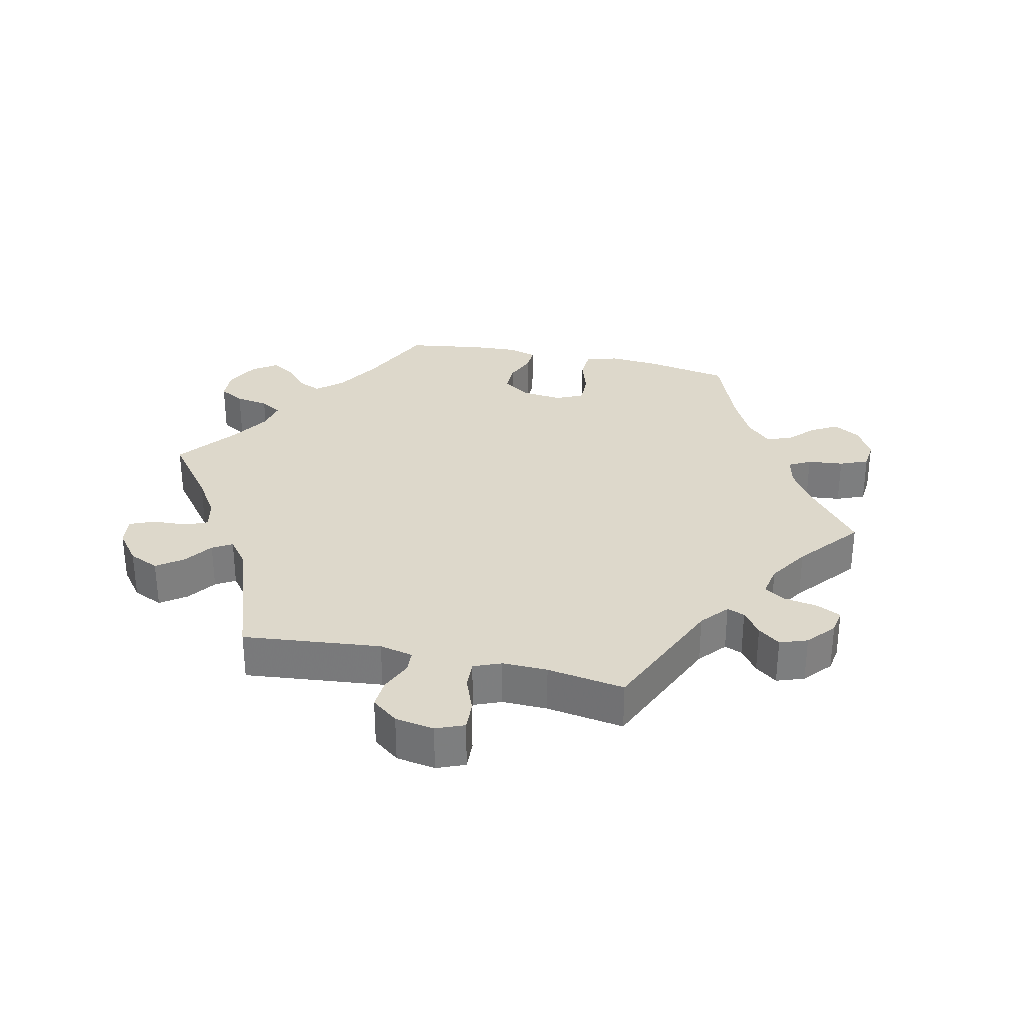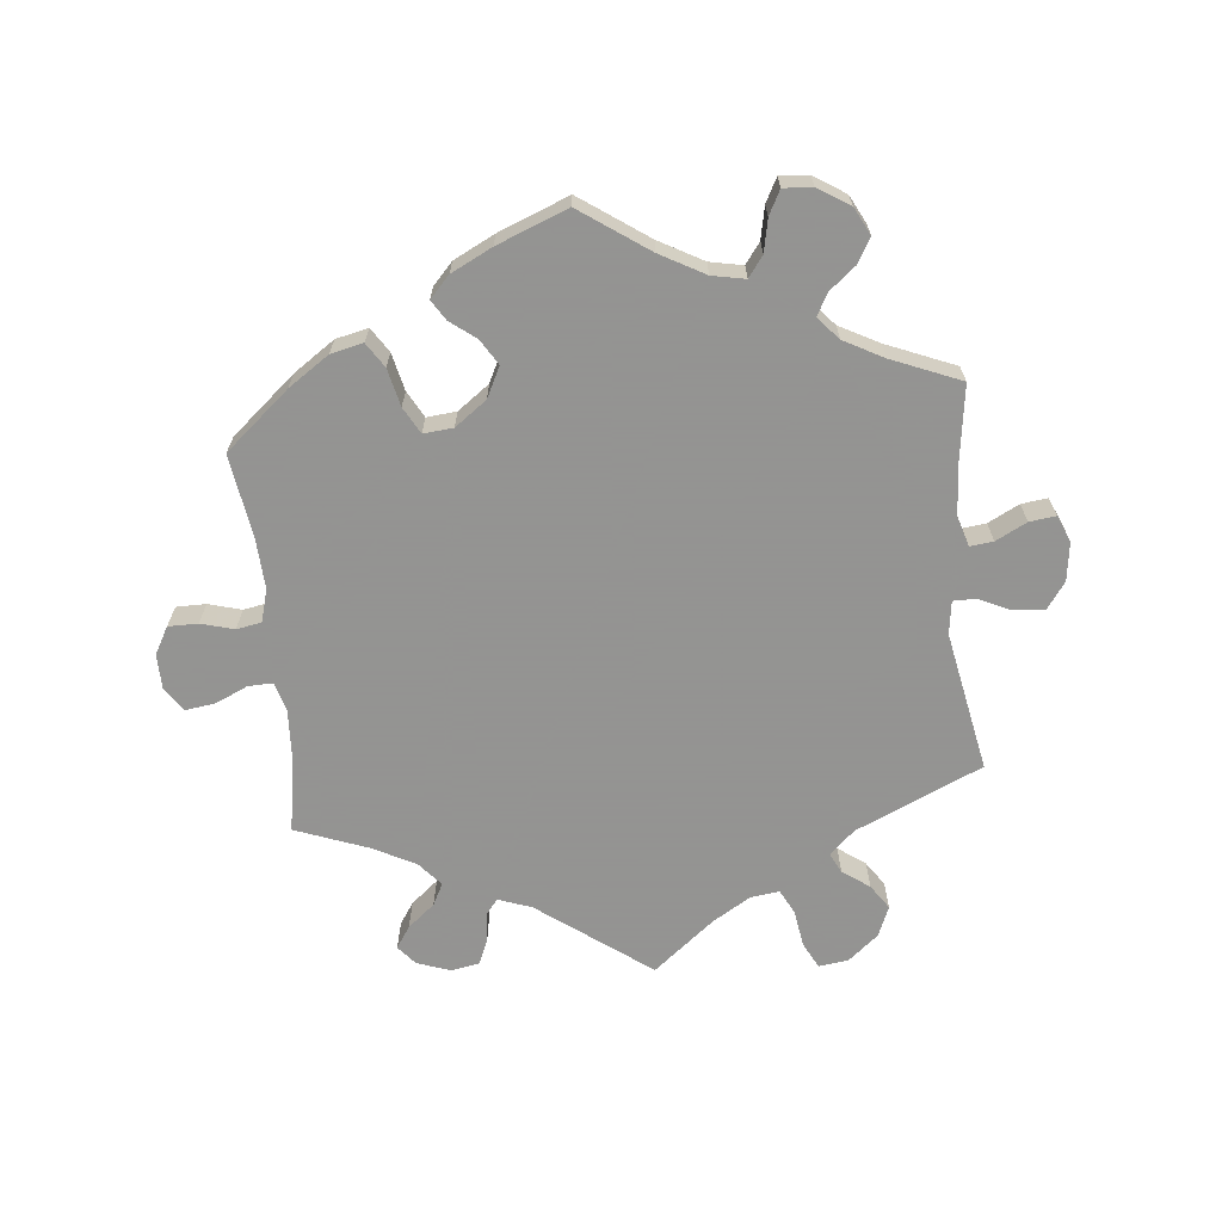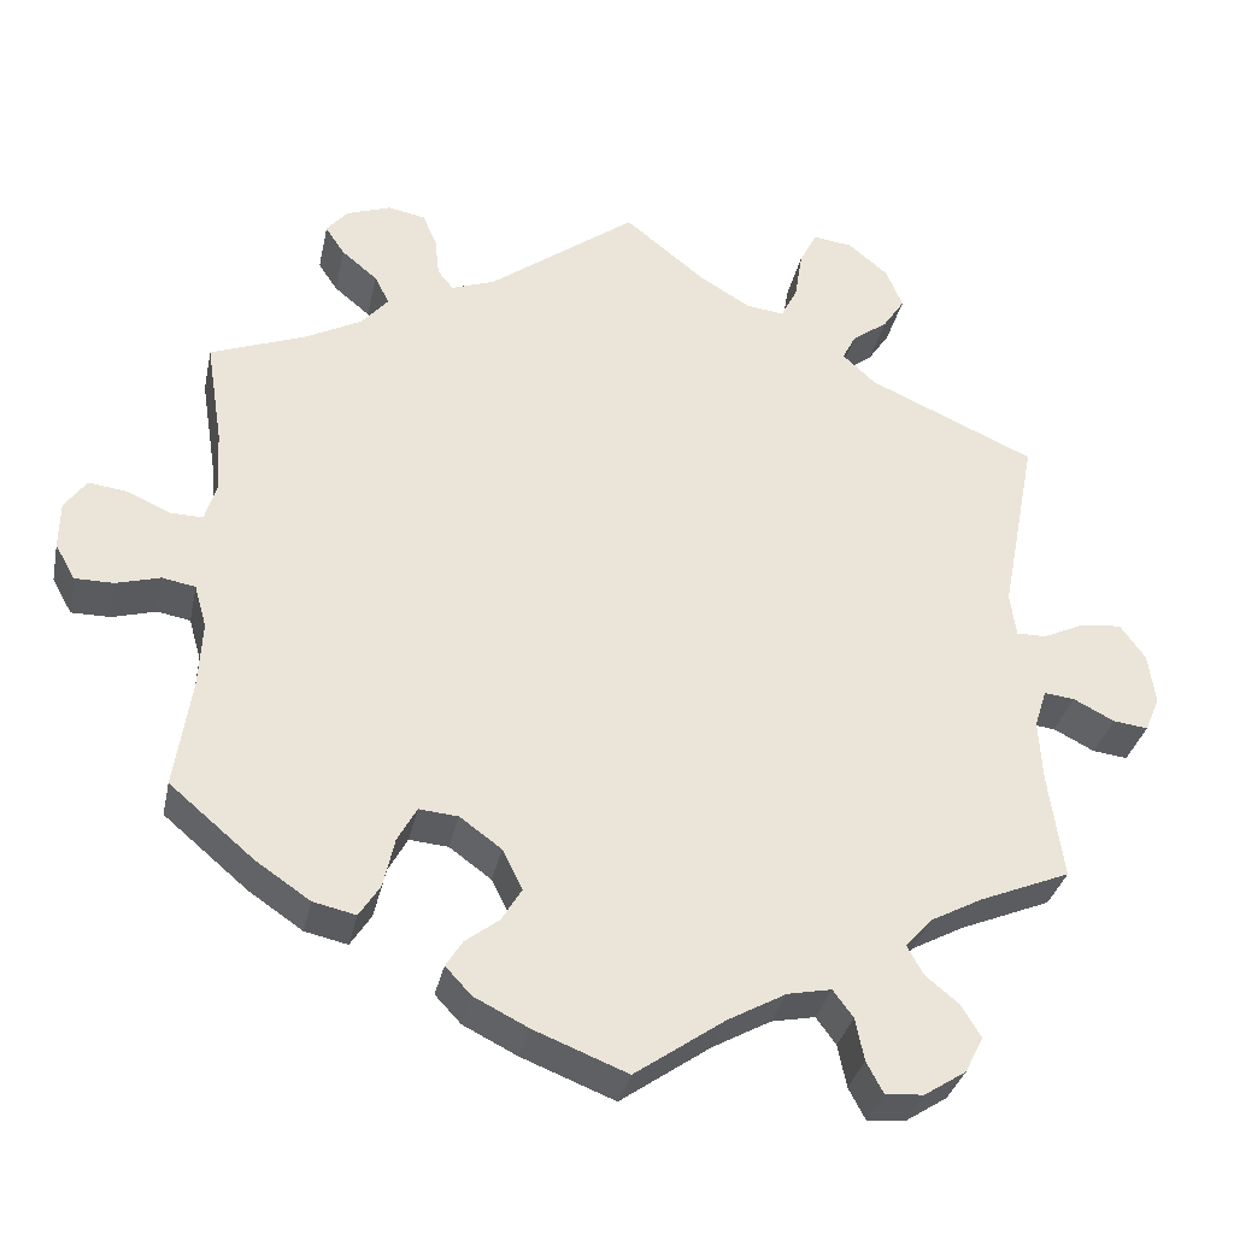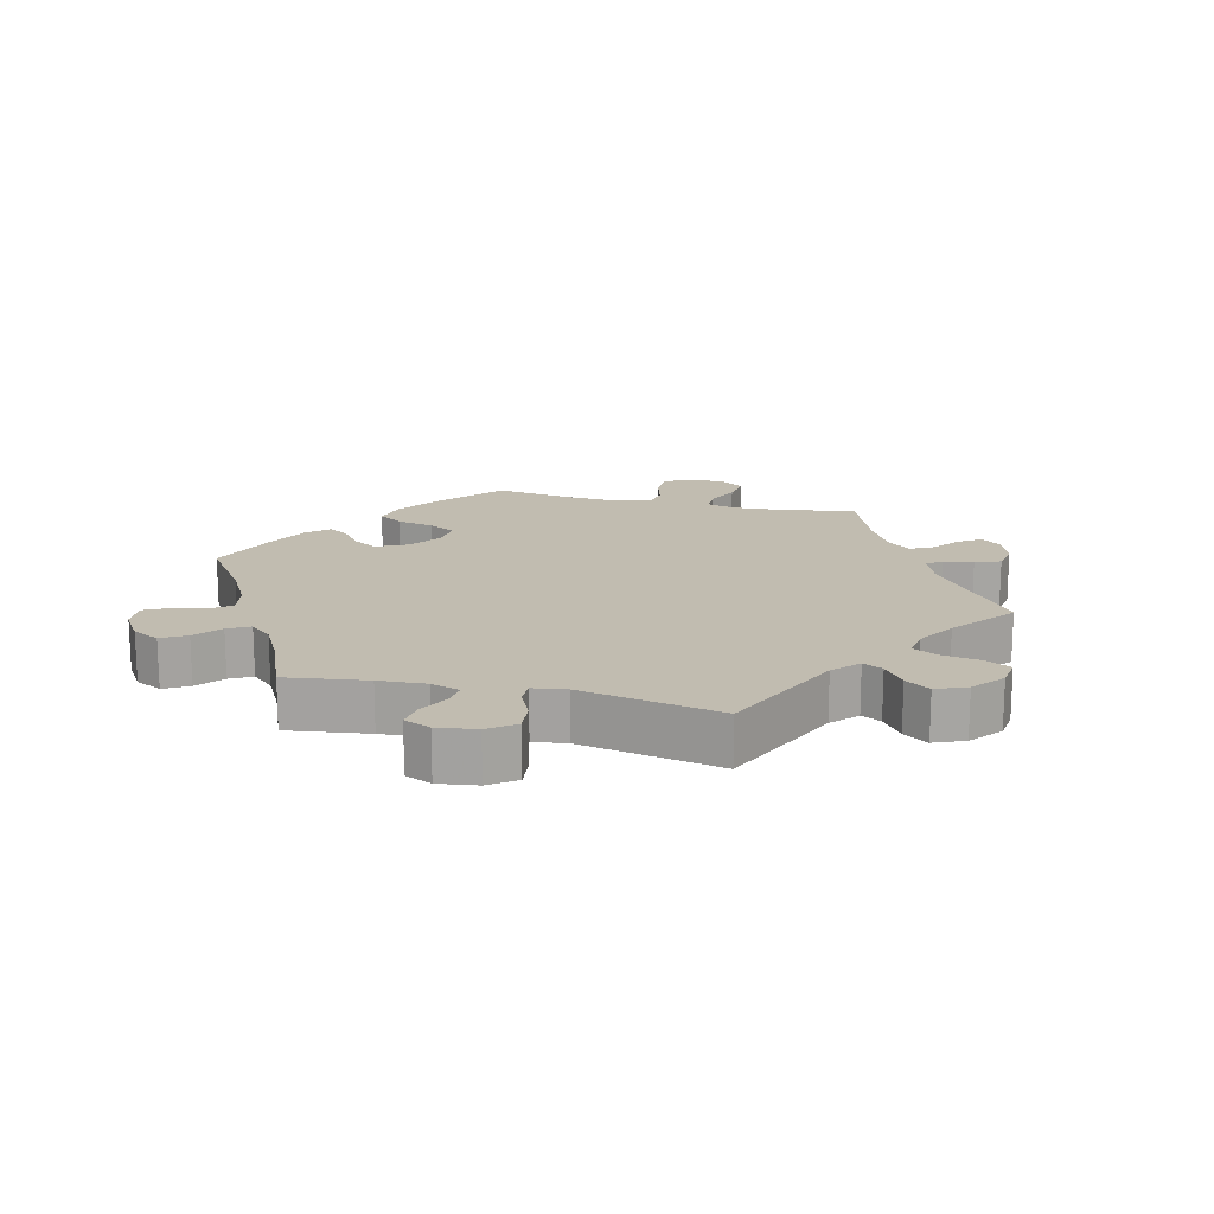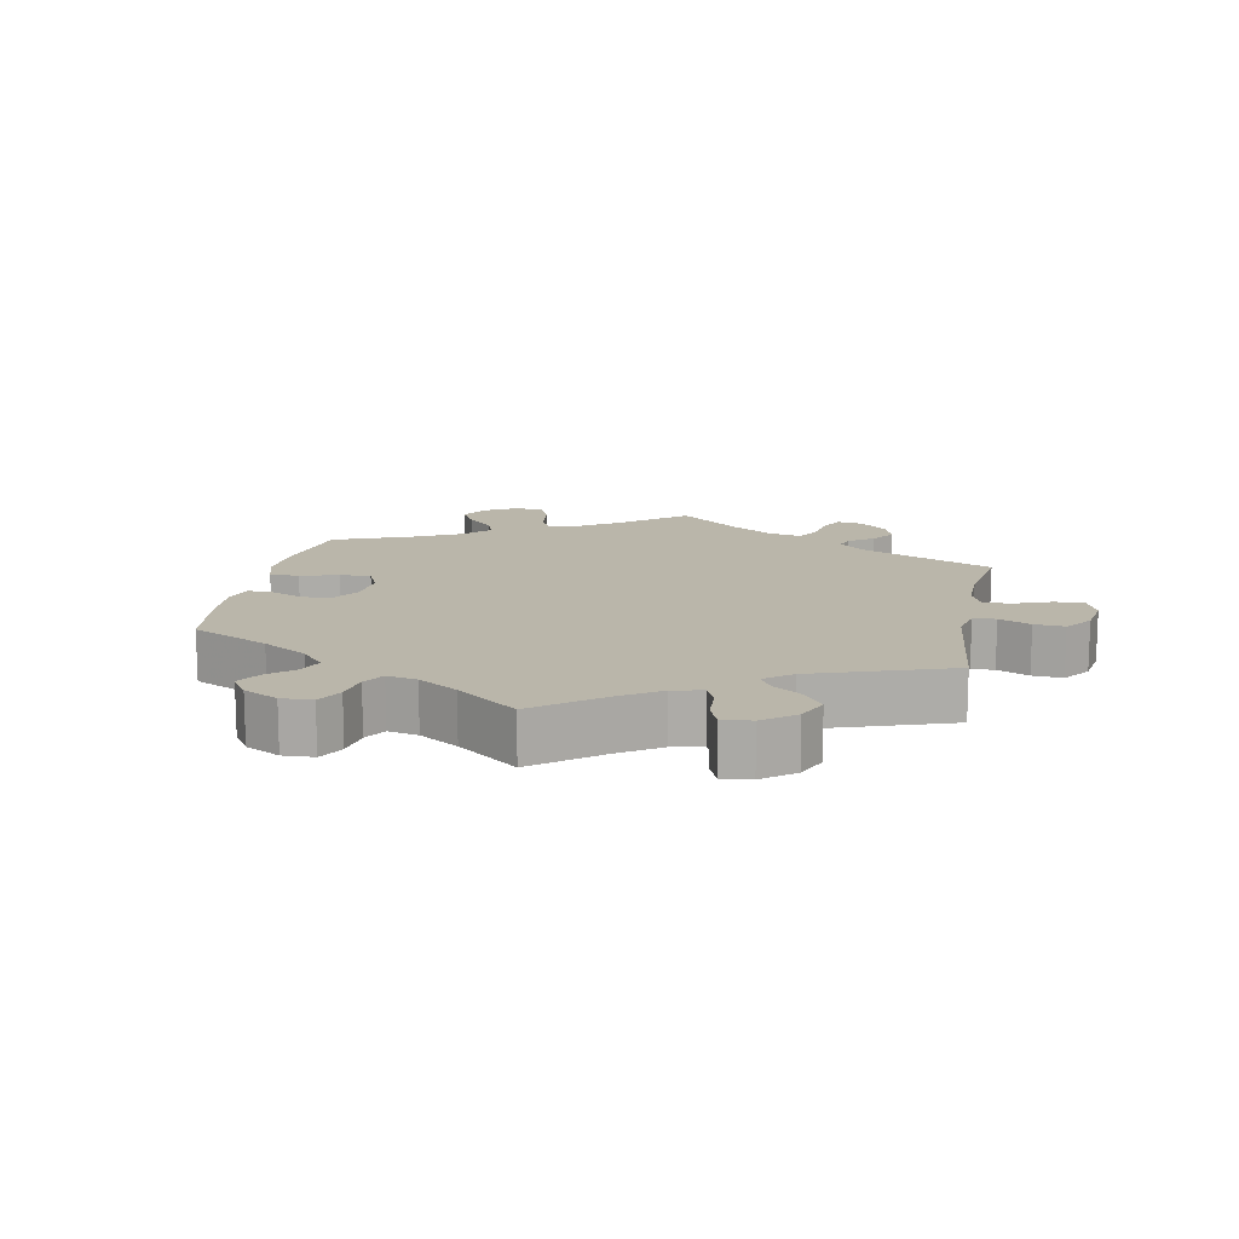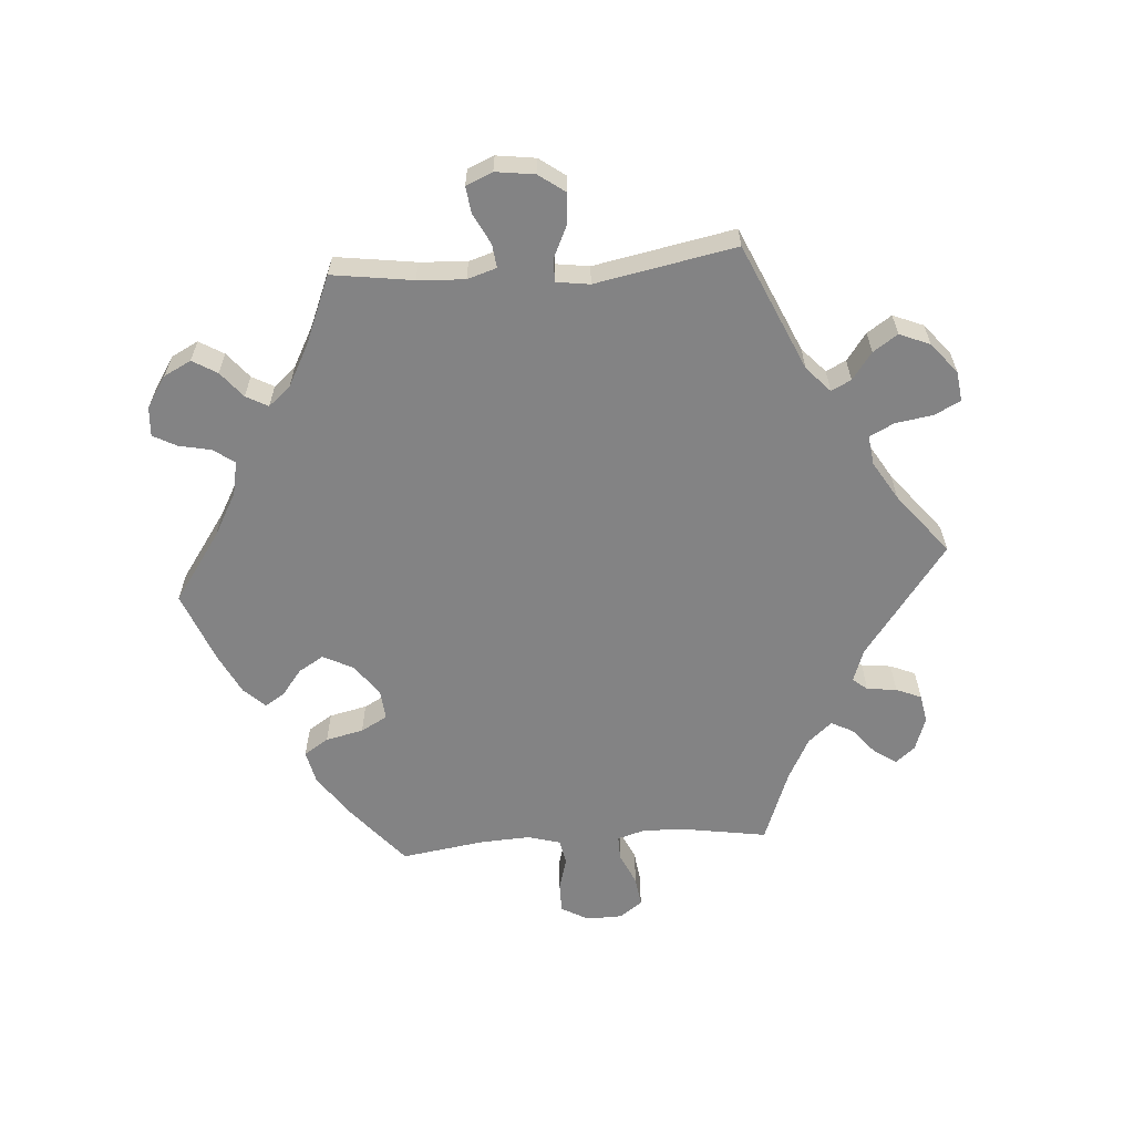
<metadata>
{"format":"obj","ext":"obj","renderer":"f3d","projection":"perspective","resolution":1024,"background":"white","views":[{"elev":31.1,"azim":-17.3,"up":"+Y"},{"elev":-66.9,"azim":-174.2,"up":"+Y"},{"elev":-33.1,"azim":168.2,"up":"+Z"},{"elev":16.6,"azim":-76.2,"up":"+Y"},{"elev":13.8,"azim":-108.8,"up":"+Y"},{"elev":-61.2,"azim":-85.8,"up":"+Y"}]}
</metadata>
<code>
v 0.169 0.07 0.453
v 0.219 0.07 0.435
v 0.237 0.07 0.457
v 0.242 0.07 0.502
v 0.258 0.07 0.54
v 0.301 0.07 0.548
v 0.352 0.07 0.53
v 0.376 0.07 0.501
v 0.354 0.07 0.468
v 0.313 0.07 0.434
v 0.296 0.07 0.401
v 0.327 0.07 0.365
v 0.39 0.07 0.332
v 0.501 0.07 0.29
v 0.482 0.07 0.171
v 0.478 0.07 0.1
v 0.491 0.07 0.056
v 0.528 0.07 0.057
v 0.577 0.07 0.079
v 0.622 0.07 0.085
v 0.647 0.07 0.05
v 0.648 0.07 -0.004
v 0.625 0.07 -0.045
v 0.58 0.07 -0.045
v 0.53 0.07 -0.031
v 0.492 0.07 -0.038
v 0.478 0.07 -0.087
v 0.482 0.07 -0.163
v 0.501 0.07 -0.289
v 0.404 0.07 -0.371
v 0.342 0.07 -0.413
v 0.293 0.07 -0.424
v 0.269 0.07 -0.387
v 0.256 0.07 -0.33
v 0.234 0.07 -0.29
v 0.189 0.07 -0.294
v 0.141 0.07 -0.329
v 0.118 0.07 -0.375
v 0.141 0.07 -0.413
v 0.18 0.07 -0.443
v 0.199 0.07 -0.473
v 0.169 0.07 -0.505
v 0.107 0.07 -0.536
v 0 0.07 -0.578
v -0.103 0.07 -0.506
v -0.17 0.07 -0.469
v -0.22 0.07 -0.459
v -0.243 0.07 -0.49
v -0.253 0.07 -0.539
v -0.272 0.07 -0.575
v -0.316 0.07 -0.572
v -0.364 0.07 -0.541
v -0.385 0.07 -0.5
v -0.363 0.07 -0.463
v -0.324 0.07 -0.431
v -0.306 0.07 -0.398
v -0.336 0.07 -0.364
v -0.396 0.07 -0.332
v -0.5 0.07 -0.289
v -0.483 0.07 -0.167
v -0.479 0.07 -0.096
v -0.493 0.07 -0.052
v -0.528 0.07 -0.056
v -0.575 0.07 -0.08
v -0.615 0.07 -0.085
v -0.632 0.07 -0.045
v -0.624 0.07 0.014
v -0.595 0.07 0.054
v -0.547 0.07 0.049
v -0.5 0.07 0.027
v -0.466 0.07 0.027
v -0.459 0.07 0.077
v -0.5 0.07 0.289
v -0.309 0.07 0.374
v -0.271 0.07 0.409
v -0.286 0.07 0.439
v -0.327 0.07 0.469
v -0.352 0.07 0.506
v -0.333 0.07 0.552
v -0.287 0.07 0.59
v -0.242 0.07 0.596
v -0.222 0.07 0.557
v -0.213 0.07 0.5
v -0.194 0.07 0.463
v -0.15 0.07 0.469
v -0.092 0.07 0.504
v 0 0.07 0.578
v 0.169 0 0.453
v 0.219 0 0.435
v 0.237 0 0.457
v 0.242 0 0.502
v 0.258 0 0.54
v 0.301 0 0.548
v 0.352 0 0.53
v 0.376 0 0.501
v 0.354 0 0.468
v 0.313 0 0.434
v 0.296 0 0.401
v 0.327 0 0.365
v 0.39 0 0.332
v 0.501 0 0.29
v 0.482 0 0.171
v 0.478 0 0.1
v 0.491 0 0.056
v 0.528 0 0.057
v 0.577 0 0.079
v 0.622 0 0.085
v 0.647 0 0.05
v 0.648 0 -0.004
v 0.625 0 -0.045
v 0.58 0 -0.045
v 0.53 0 -0.031
v 0.492 0 -0.038
v 0.478 0 -0.087
v 0.482 0 -0.163
v 0.501 0 -0.289
v 0.404 0 -0.371
v 0.342 0 -0.413
v 0.293 0 -0.424
v 0.269 0 -0.387
v 0.256 0 -0.33
v 0.234 0 -0.29
v 0.189 0 -0.294
v 0.141 0 -0.329
v 0.118 0 -0.375
v 0.141 0 -0.413
v 0.18 0 -0.443
v 0.199 0 -0.473
v 0.169 0 -0.505
v 0.107 0 -0.536
v 0 0 -0.578
v -0.103 0 -0.506
v -0.17 0 -0.469
v -0.22 0 -0.459
v -0.243 0 -0.49
v -0.253 0 -0.539
v -0.272 0 -0.575
v -0.316 0 -0.572
v -0.364 0 -0.541
v -0.385 0 -0.5
v -0.363 0 -0.463
v -0.324 0 -0.431
v -0.306 0 -0.398
v -0.336 0 -0.364
v -0.396 0 -0.332
v -0.5 0 -0.289
v -0.483 0 -0.167
v -0.479 0 -0.096
v -0.493 0 -0.052
v -0.528 0 -0.056
v -0.575 0 -0.08
v -0.615 0 -0.085
v -0.632 0 -0.045
v -0.624 0 0.014
v -0.595 0 0.054
v -0.547 0 0.049
v -0.5 0 0.027
v -0.466 0 0.027
v -0.459 0 0.077
v -0.5 0 0.289
v -0.309 0 0.374
v -0.271 0 0.409
v -0.286 0 0.439
v -0.327 0 0.469
v -0.352 0 0.506
v -0.333 0 0.552
v -0.287 0 0.59
v -0.242 0 0.596
v -0.222 0 0.557
v -0.213 0 0.5
v -0.194 0 0.463
v -0.15 0 0.469
v -0.092 0 0.504
v 0 0 0.578
f 86 87 1
f 85 86 1 2
f 84 85 2
f 80 81 82 83
f 80 83 84
f 79 80 84
f 76 77 78 79
f 75 76 79 84
f 74 75 84 2
f 72 73 74 2
f 67 68 69 70
f 67 70 71
f 66 67 71
f 63 64 65 66
f 62 63 66 71
f 61 62 71
f 60 61 71 72
f 58 59 60
f 57 58 60 72
f 52 53 54 55
f 52 55 56
f 51 52 56
f 48 49 50 51
f 47 48 51 56
f 46 47 56 57
f 42 43 44 45
f 39 40 41 42
f 38 39 42 45
f 37 38 45 46
f 31 32 33 34
f 31 34 35
f 28 29 30 31
f 27 28 31 35
f 26 27 35 36
f 22 23 24 25
f 22 25 26
f 21 22 26
f 18 19 20 21
f 17 18 21 26
f 16 17 26 36
f 13 14 15
f 12 13 15 16
f 11 12 16 36
f 7 8 9 10
f 7 10 11
f 6 7 11
f 3 4 5 6
f 3 6 11 36
f 46 57 72 2
f 36 37 46
f 2 3 36 46
f 88 174 173
f 89 88 173 172
f 89 172 171
f 170 169 168 167
f 171 170 167
f 171 167 166
f 166 165 164 163
f 171 166 163 162
f 89 171 162 161
f 89 161 160 159
f 157 156 155 154
f 158 157 154
f 158 154 153
f 153 152 151 150
f 158 153 150 149
f 158 149 148
f 159 158 148 147
f 147 146 145
f 159 147 145 144
f 142 141 140 139
f 143 142 139
f 143 139 138
f 138 137 136 135
f 143 138 135 134
f 144 143 134 133
f 132 131 130 129
f 129 128 127 126
f 132 129 126 125
f 133 132 125 124
f 121 120 119 118
f 122 121 118
f 118 117 116 115
f 122 118 115 114
f 123 122 114 113
f 112 111 110 109
f 113 112 109
f 113 109 108
f 108 107 106 105
f 113 108 105 104
f 123 113 104 103
f 102 101 100
f 103 102 100 99
f 123 103 99 98
f 97 96 95 94
f 98 97 94
f 98 94 93
f 93 92 91 90
f 123 98 93 90
f 89 159 144 133
f 133 124 123
f 133 123 90 89
f 1 88 89 2
f 2 89 90 3
f 3 90 91 4
f 4 91 92 5
f 5 92 93 6
f 6 93 94 7
f 7 94 95 8
f 8 95 96 9
f 9 96 97 10
f 10 97 98 11
f 11 98 99 12
f 12 99 100 13
f 13 100 101 14
f 14 101 102 15
f 15 102 103 16
f 16 103 104 17
f 17 104 105 18
f 18 105 106 19
f 19 106 107 20
f 20 107 108 21
f 21 108 109 22
f 22 109 110 23
f 23 110 111 24
f 24 111 112 25
f 25 112 113 26
f 26 113 114 27
f 27 114 115 28
f 28 115 116 29
f 29 116 117 30
f 30 117 118 31
f 31 118 119 32
f 32 119 120 33
f 33 120 121 34
f 34 121 122 35
f 35 122 123 36
f 36 123 124 37
f 37 124 125 38
f 38 125 126 39
f 39 126 127 40
f 40 127 128 41
f 41 128 129 42
f 42 129 130 43
f 43 130 131 44
f 44 131 132 45
f 45 132 133 46
f 46 133 134 47
f 47 134 135 48
f 48 135 136 49
f 49 136 137 50
f 50 137 138 51
f 51 138 139 52
f 52 139 140 53
f 53 140 141 54
f 54 141 142 55
f 55 142 143 56
f 56 143 144 57
f 57 144 145 58
f 58 145 146 59
f 59 146 147 60
f 60 147 148 61
f 61 148 149 62
f 62 149 150 63
f 63 150 151 64
f 64 151 152 65
f 65 152 153 66
f 66 153 154 67
f 67 154 155 68
f 68 155 156 69
f 69 156 157 70
f 70 157 158 71
f 71 158 159 72
f 72 159 160 73
f 73 160 161 74
f 74 161 162 75
f 75 162 163 76
f 76 163 164 77
f 77 164 165 78
f 78 165 166 79
f 79 166 167 80
f 80 167 168 81
f 81 168 169 82
f 82 169 170 83
f 83 170 171 84
f 84 171 172 85
f 85 172 173 86
f 86 173 174 87
f 87 174 88 1

</code>
